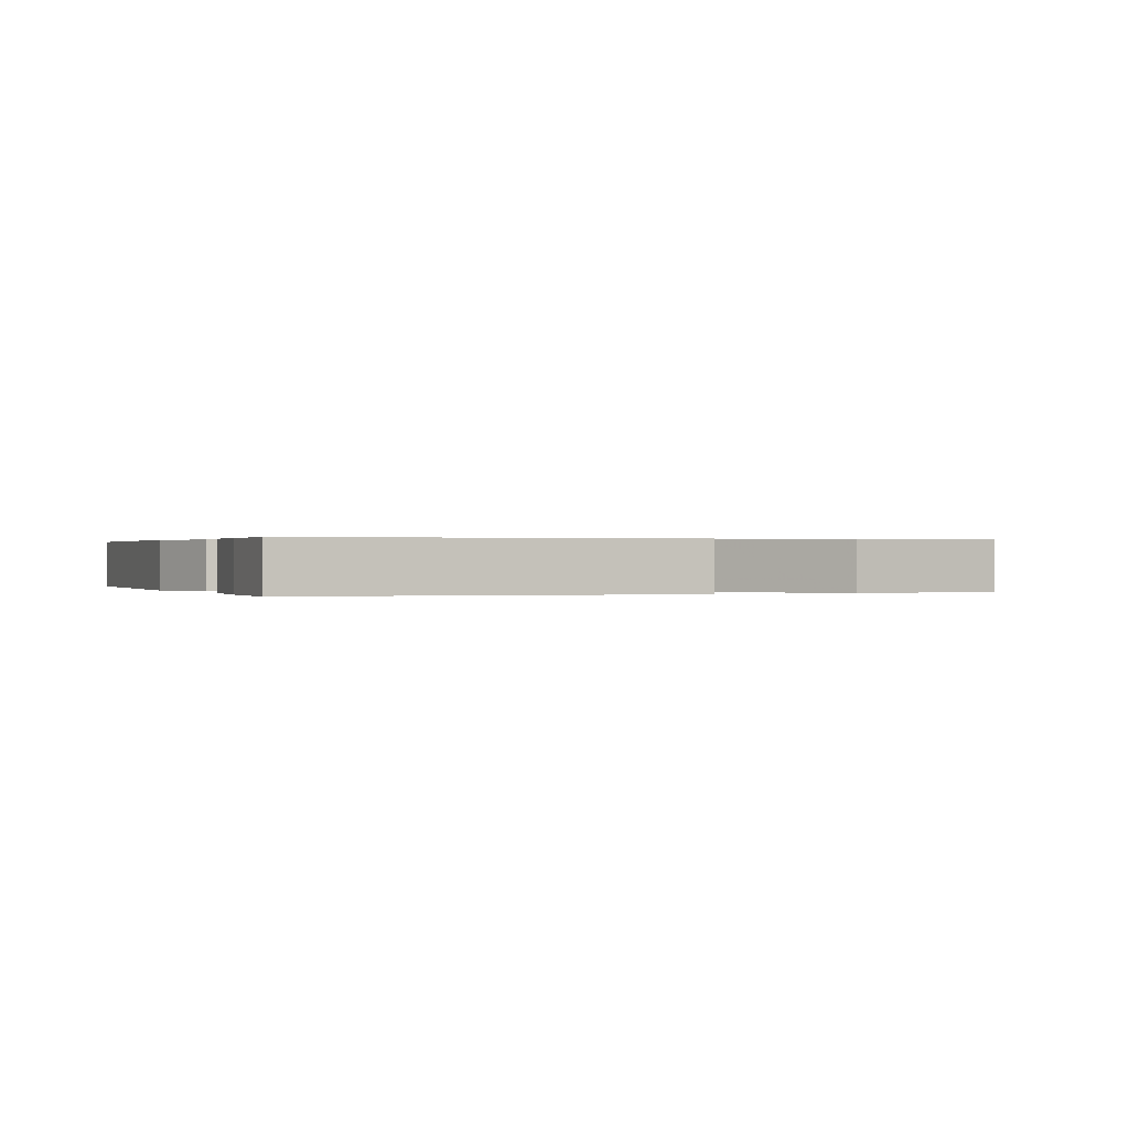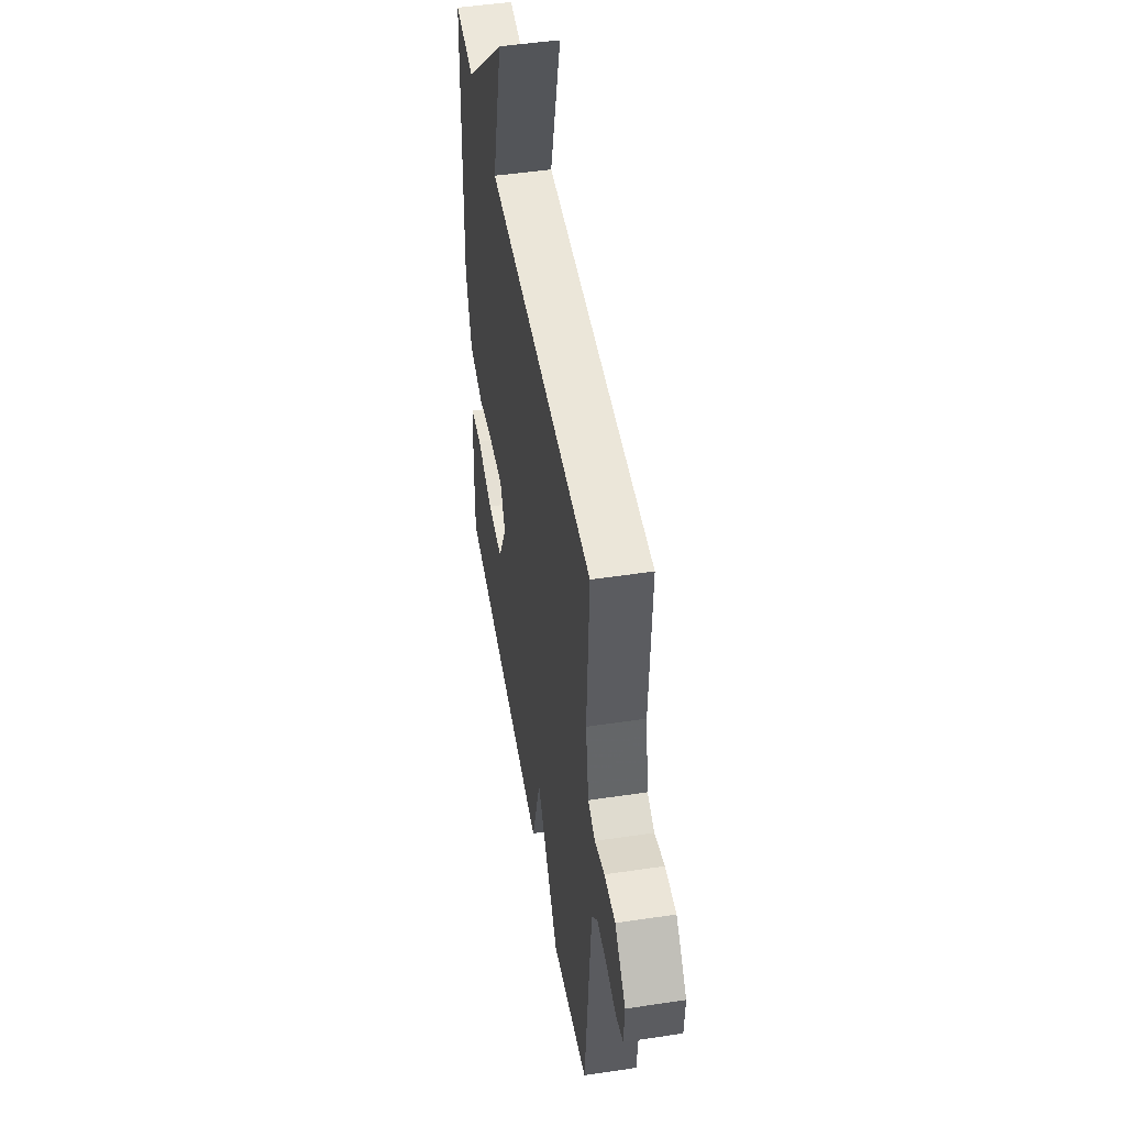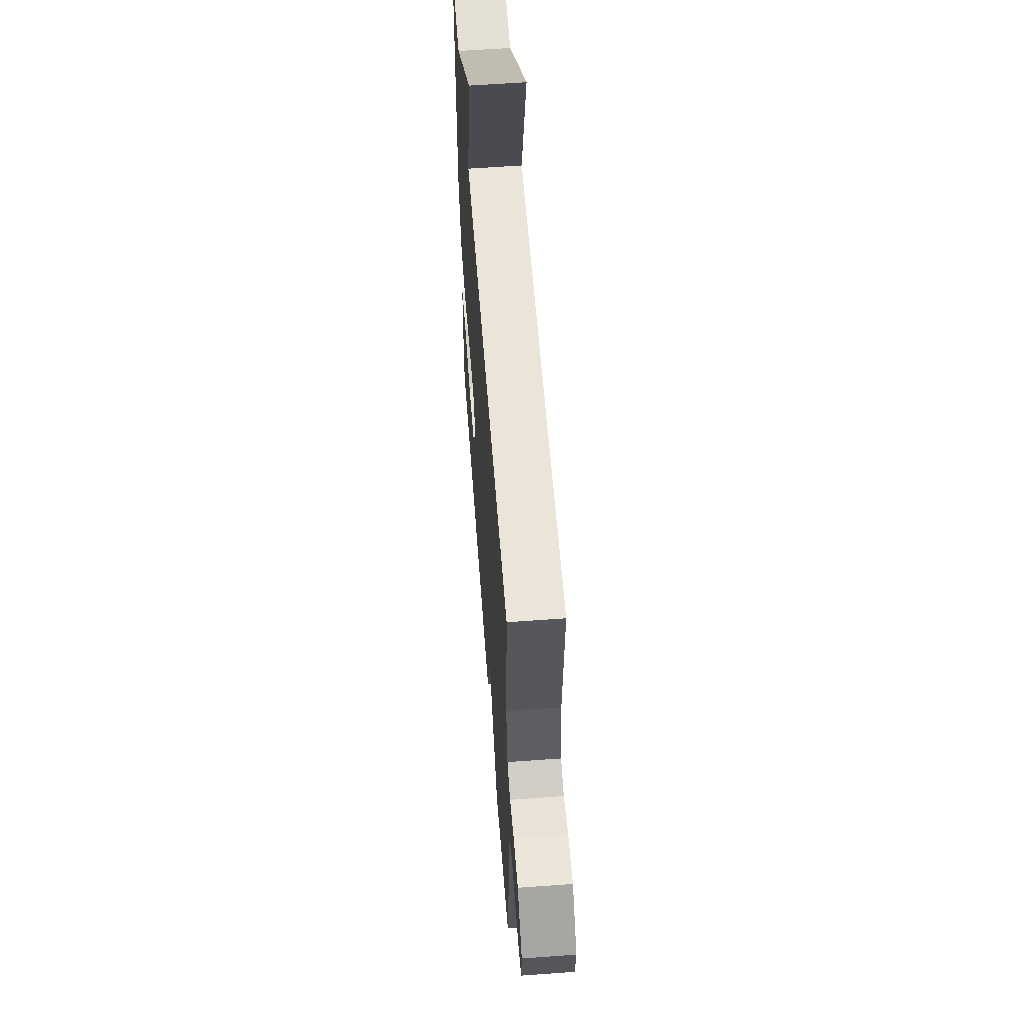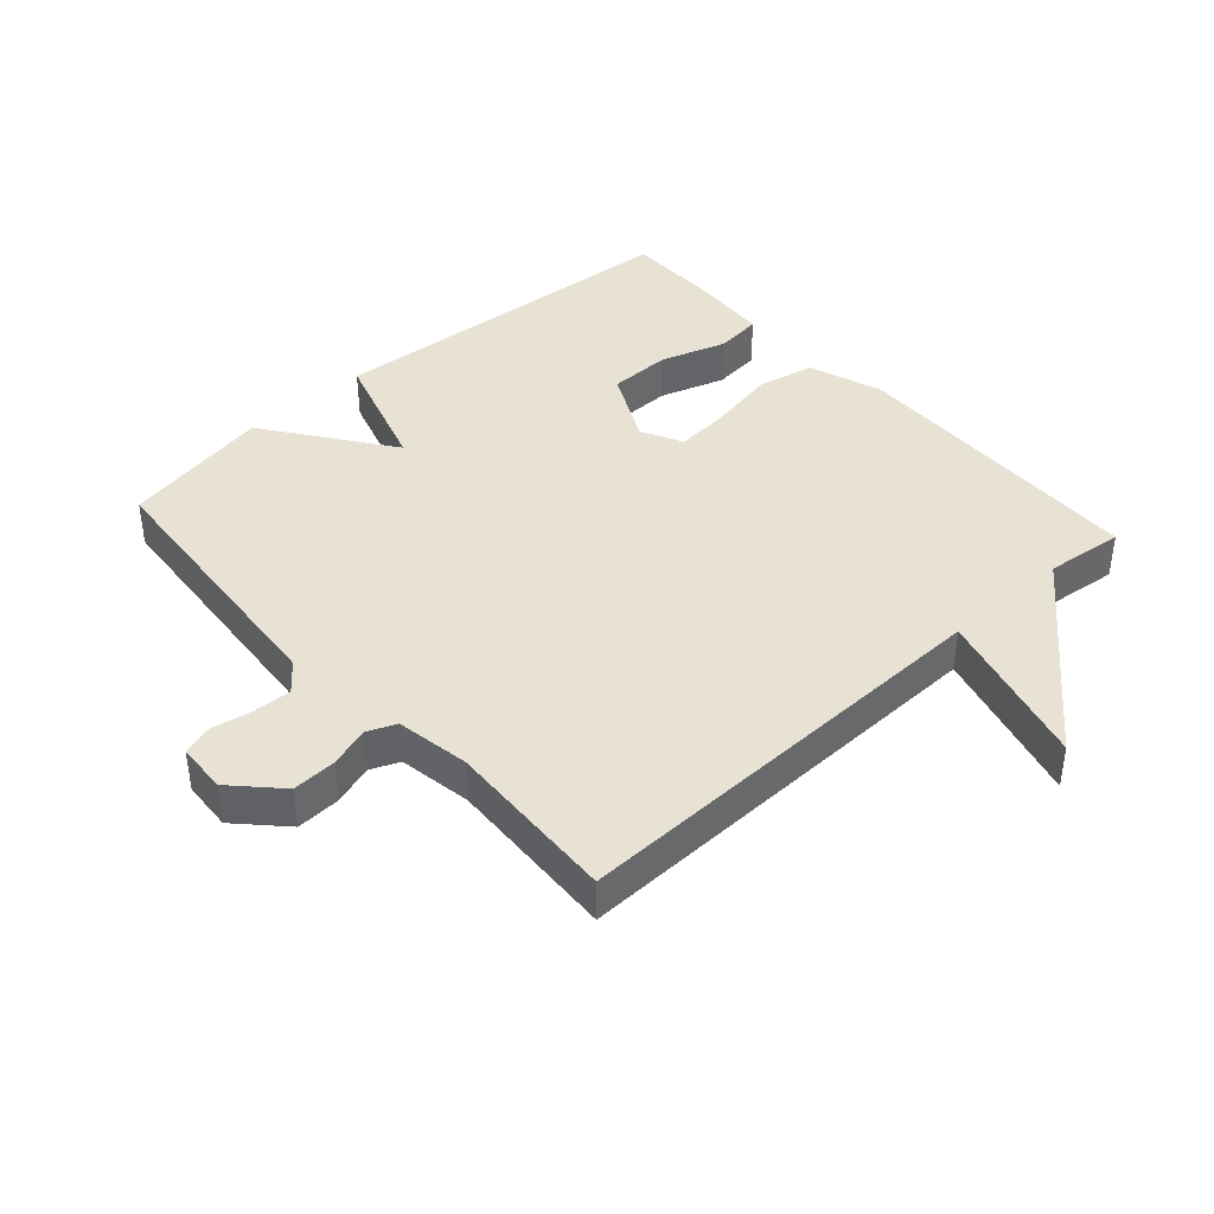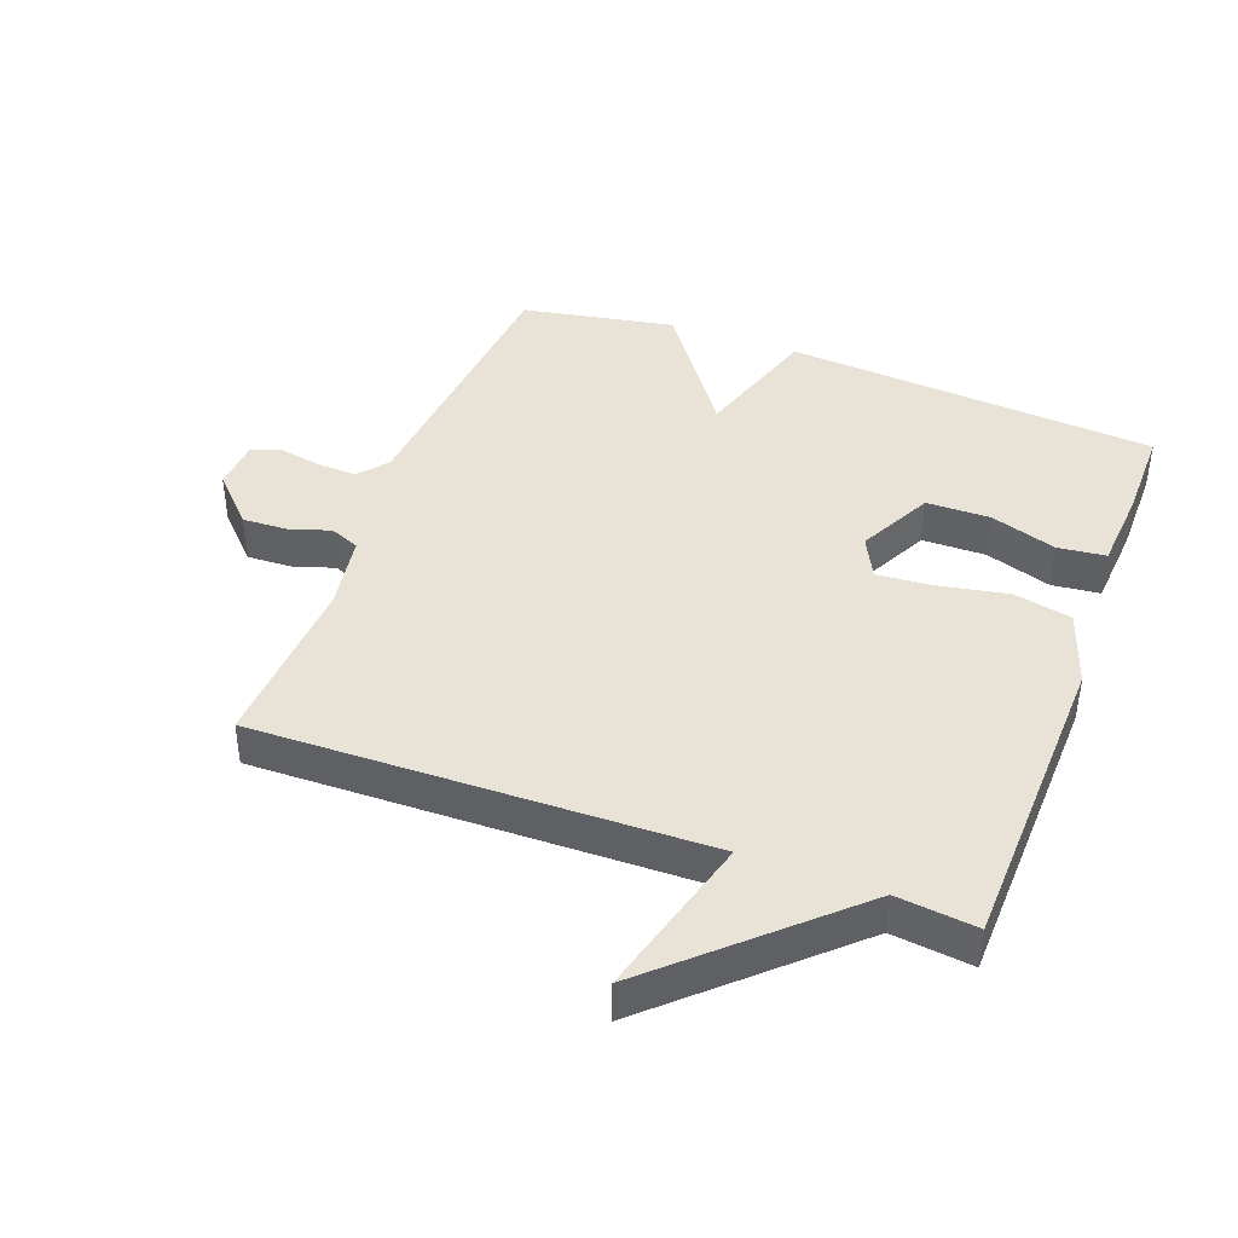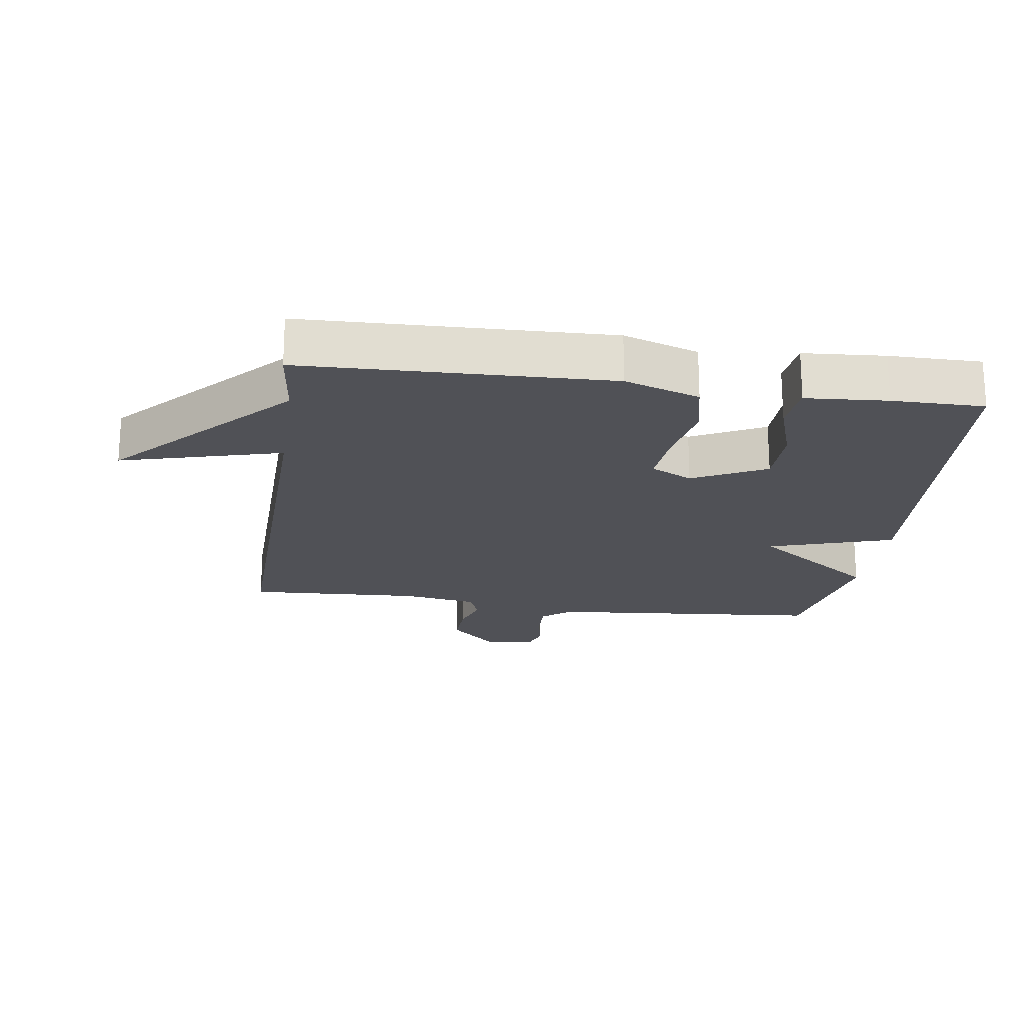
<metadata>
{"format":"obj","ext":"obj","renderer":"f3d","projection":"perspective","resolution":1024,"background":"white","views":[{"elev":0.2,"azim":158.4,"up":"+Y"},{"elev":48.4,"azim":-99.5,"up":"+Z"},{"elev":59.9,"azim":-94.3,"up":"+Z"},{"elev":40.9,"azim":-42.0,"up":"+Y"},{"elev":41.9,"azim":20.5,"up":"+Y"},{"elev":-20.4,"azim":81.8,"up":"+Y"}]}
</metadata>
<code>
v 0.5 0.07 0.5
v 0.513 0.07 0.029
v 0.474 0.07 -0.087
v 0.385 0.07 -0.106
v 0.28 0.07 -0.086
v 0.195 0.07 -0.079
v 0.163 0.07 -0.143
v 0.22 0.07 -0.256
v 0.317 0.07 -0.257
v 0.418 0.07 -0.224
v 0.491 0.07 -0.232
v 0.5 0.07 -0.358
v 0.5 0.07 -0.5
v -0.067 0.07 -0.543
v -0.128 0.07 -0.35
v -0.267 0.07 -0.543
v -0.5 0.07 -0.5
v -0.538 0.07 -0.073
v -0.574 0.07 -0.029
v -0.634 0.07 -0.031
v -0.698 0.07 -0.043
v -0.744 0.07 -0.028
v -0.749 0.07 0.05
v -0.681 0.07 0.121
v -0.612 0.07 0.118
v -0.55 0.07 0.098
v -0.505 0.07 0.117
v -0.486 0.07 0.231
v -0.5 0.07 0.5
v 0.179 0.07 0.486
v 0.112 0.07 0.734
v 0.379 0.07 0.486
v 0.5 0 0.5
v 0.513 0 0.029
v 0.474 0 -0.087
v 0.385 0 -0.106
v 0.28 0 -0.086
v 0.195 0 -0.079
v 0.163 0 -0.143
v 0.22 0 -0.256
v 0.317 0 -0.257
v 0.418 0 -0.224
v 0.491 0 -0.232
v 0.5 0 -0.358
v 0.5 0 -0.5
v -0.067 0 -0.543
v -0.128 0 -0.35
v -0.267 0 -0.543
v -0.5 0 -0.5
v -0.538 0 -0.073
v -0.574 0 -0.029
v -0.634 0 -0.031
v -0.698 0 -0.043
v -0.744 0 -0.028
v -0.749 0 0.05
v -0.681 0 0.121
v -0.612 0 0.118
v -0.55 0 0.098
v -0.505 0 0.117
v -0.486 0 0.231
v -0.5 0 0.5
v 0.179 0 0.486
v 0.112 0 0.734
v 0.379 0 0.486
f 30 31 32
f 28 29 30
f 27 28 30 32
f 3 4 5
f 2 3 5
f 1 2 5
f 32 1 5
f 27 32 5
f 26 27 5
f 24 25 26
f 23 24 26
f 22 23 26
f 21 22 26
f 20 21 26
f 19 20 26
f 18 19 26
f 17 18 26
f 16 17 26
f 15 16 26
f 13 14 15
f 12 13 15
f 11 12 15
f 9 10 11
f 9 11 15
f 8 9 15
f 7 8 15 26
f 26 5 6
f 6 7 26
f 64 63 62
f 62 61 60
f 64 62 60 59
f 37 36 35
f 37 35 34
f 37 34 33
f 37 33 64
f 37 64 59
f 37 59 58
f 58 57 56
f 58 56 55
f 58 55 54
f 58 54 53
f 58 53 52
f 58 52 51
f 58 51 50
f 58 50 49
f 58 49 48
f 58 48 47
f 47 46 45
f 47 45 44
f 47 44 43
f 43 42 41
f 47 43 41
f 47 41 40
f 58 47 40 39
f 38 37 58
f 58 39 38
f 1 33 34 2
f 2 34 35 3
f 3 35 36 4
f 4 36 37 5
f 5 37 38 6
f 6 38 39 7
f 7 39 40 8
f 8 40 41 9
f 9 41 42 10
f 10 42 43 11
f 11 43 44 12
f 12 44 45 13
f 13 45 46 14
f 14 46 47 15
f 15 47 48 16
f 16 48 49 17
f 17 49 50 18
f 18 50 51 19
f 19 51 52 20
f 20 52 53 21
f 21 53 54 22
f 22 54 55 23
f 23 55 56 24
f 24 56 57 25
f 25 57 58 26
f 26 58 59 27
f 27 59 60 28
f 28 60 61 29
f 29 61 62 30
f 30 62 63 31
f 31 63 64 32
f 32 64 33 1

</code>
